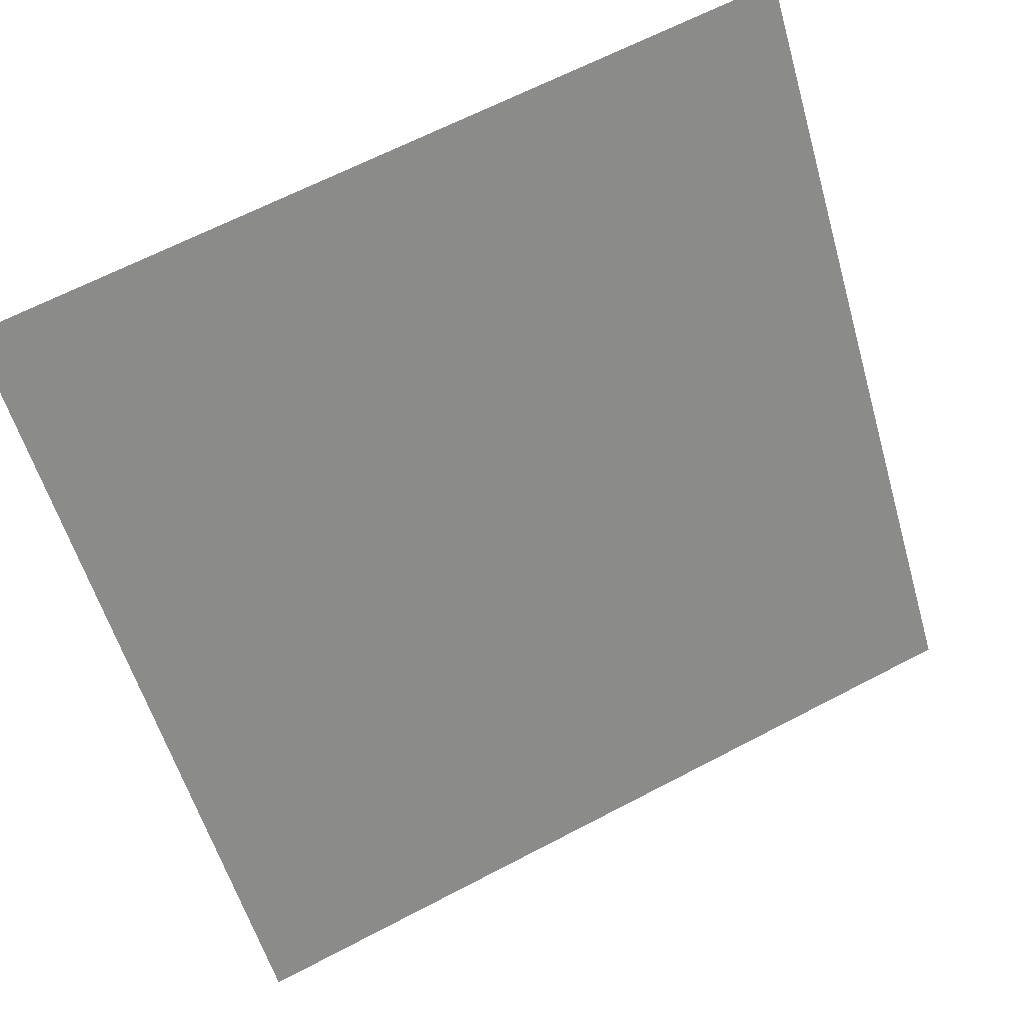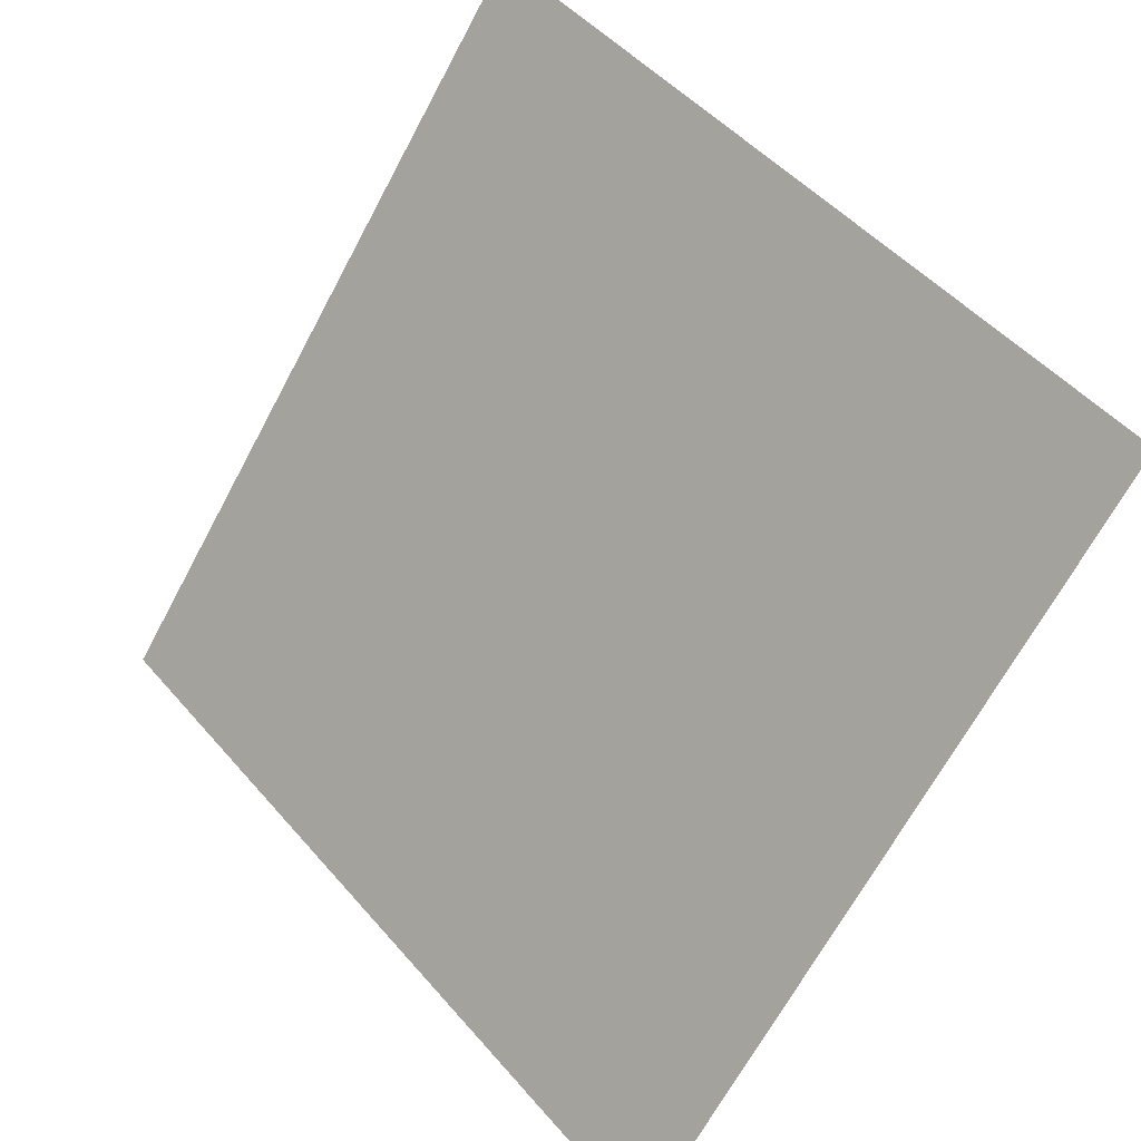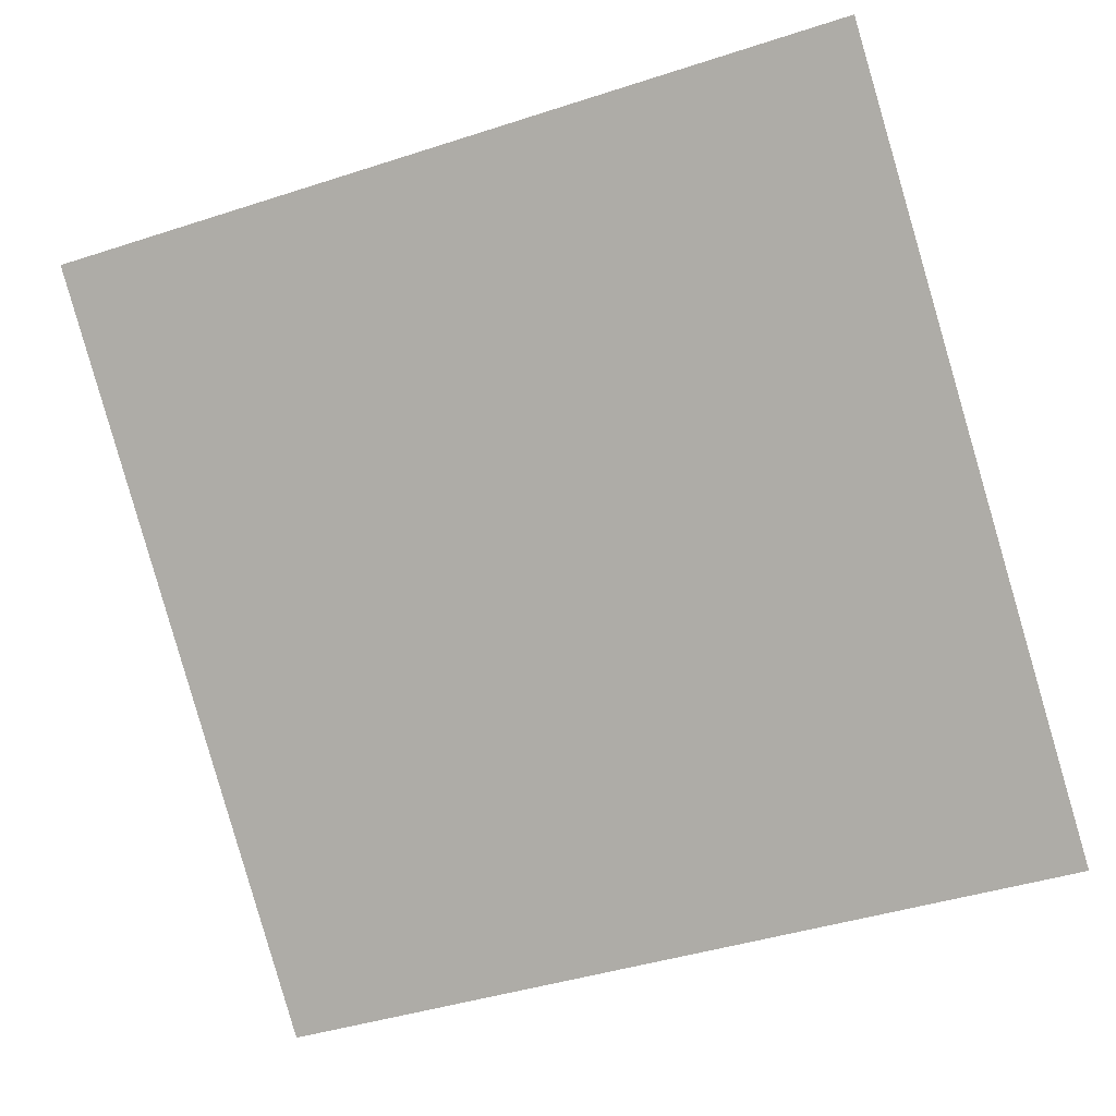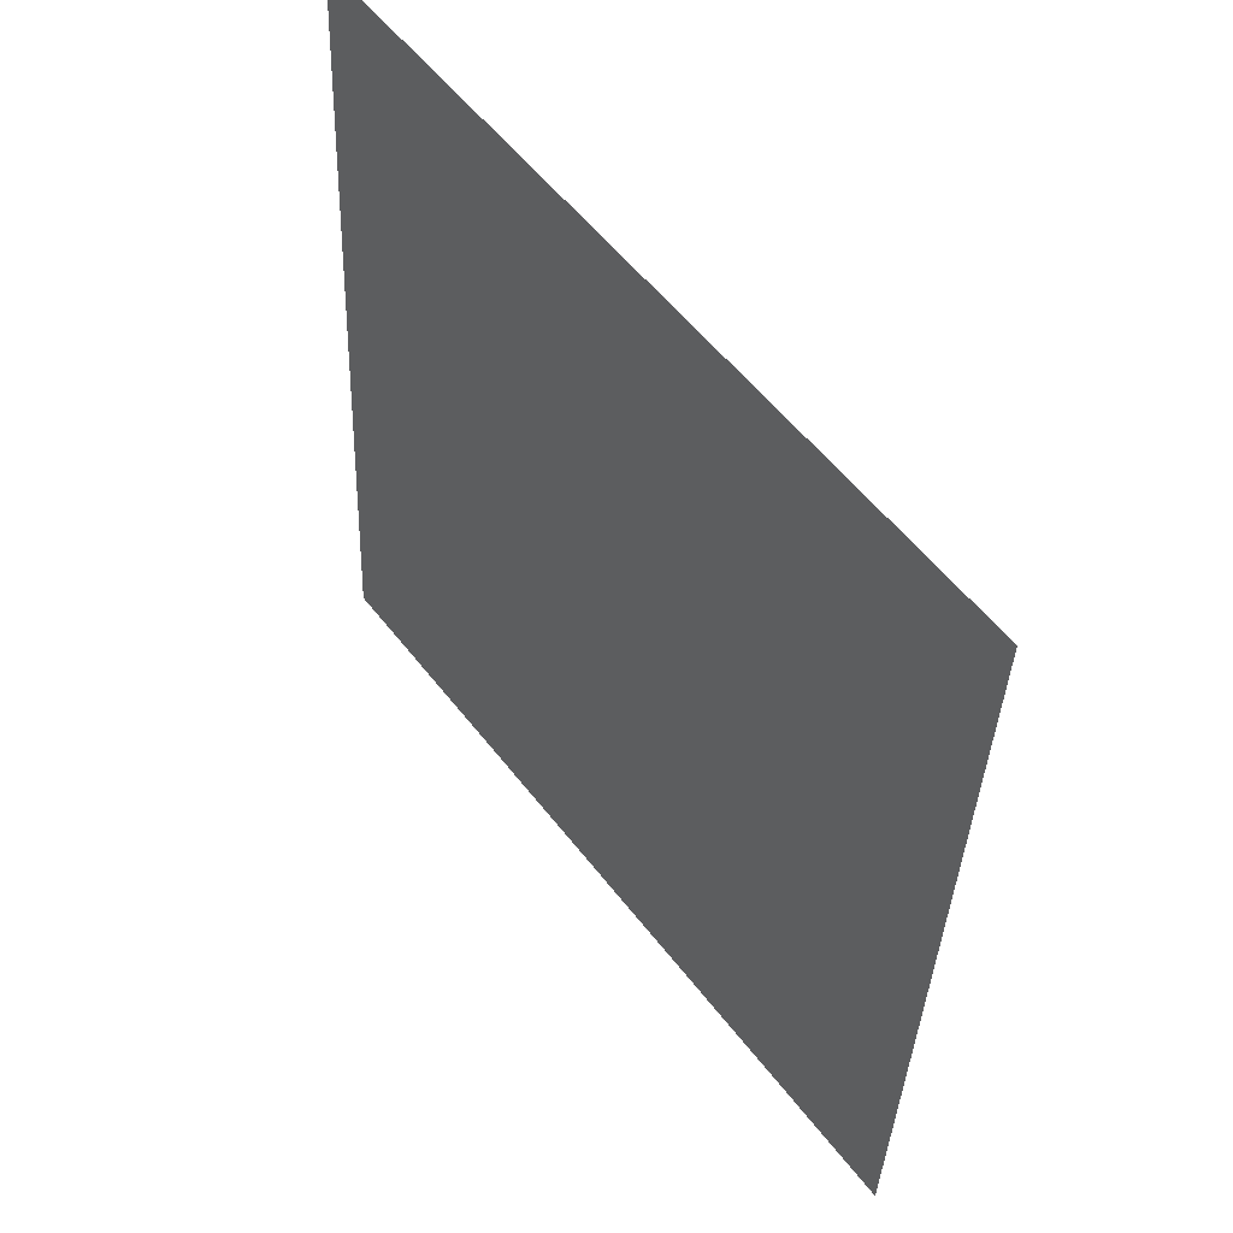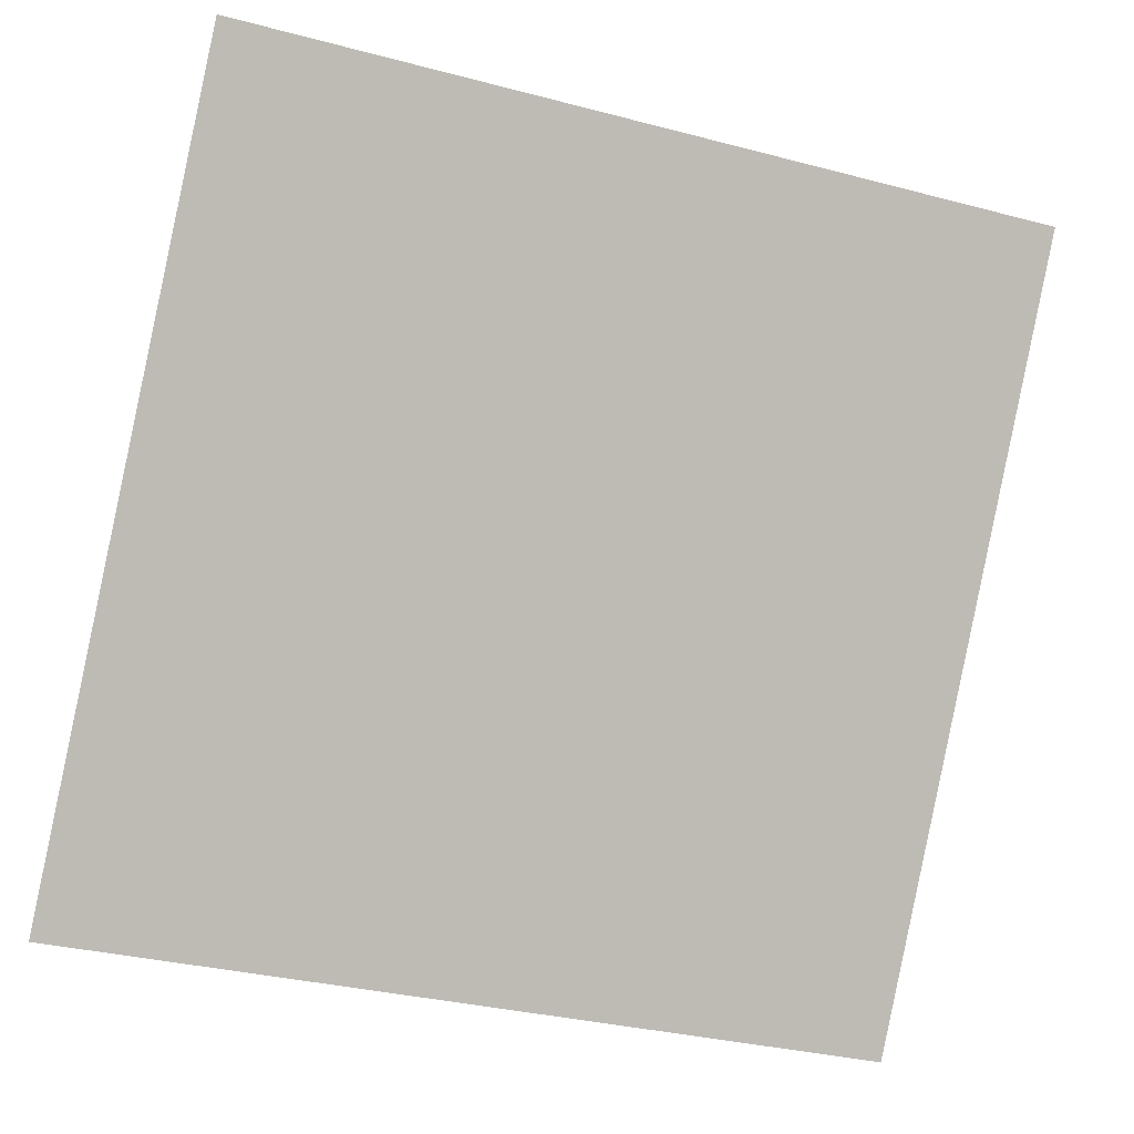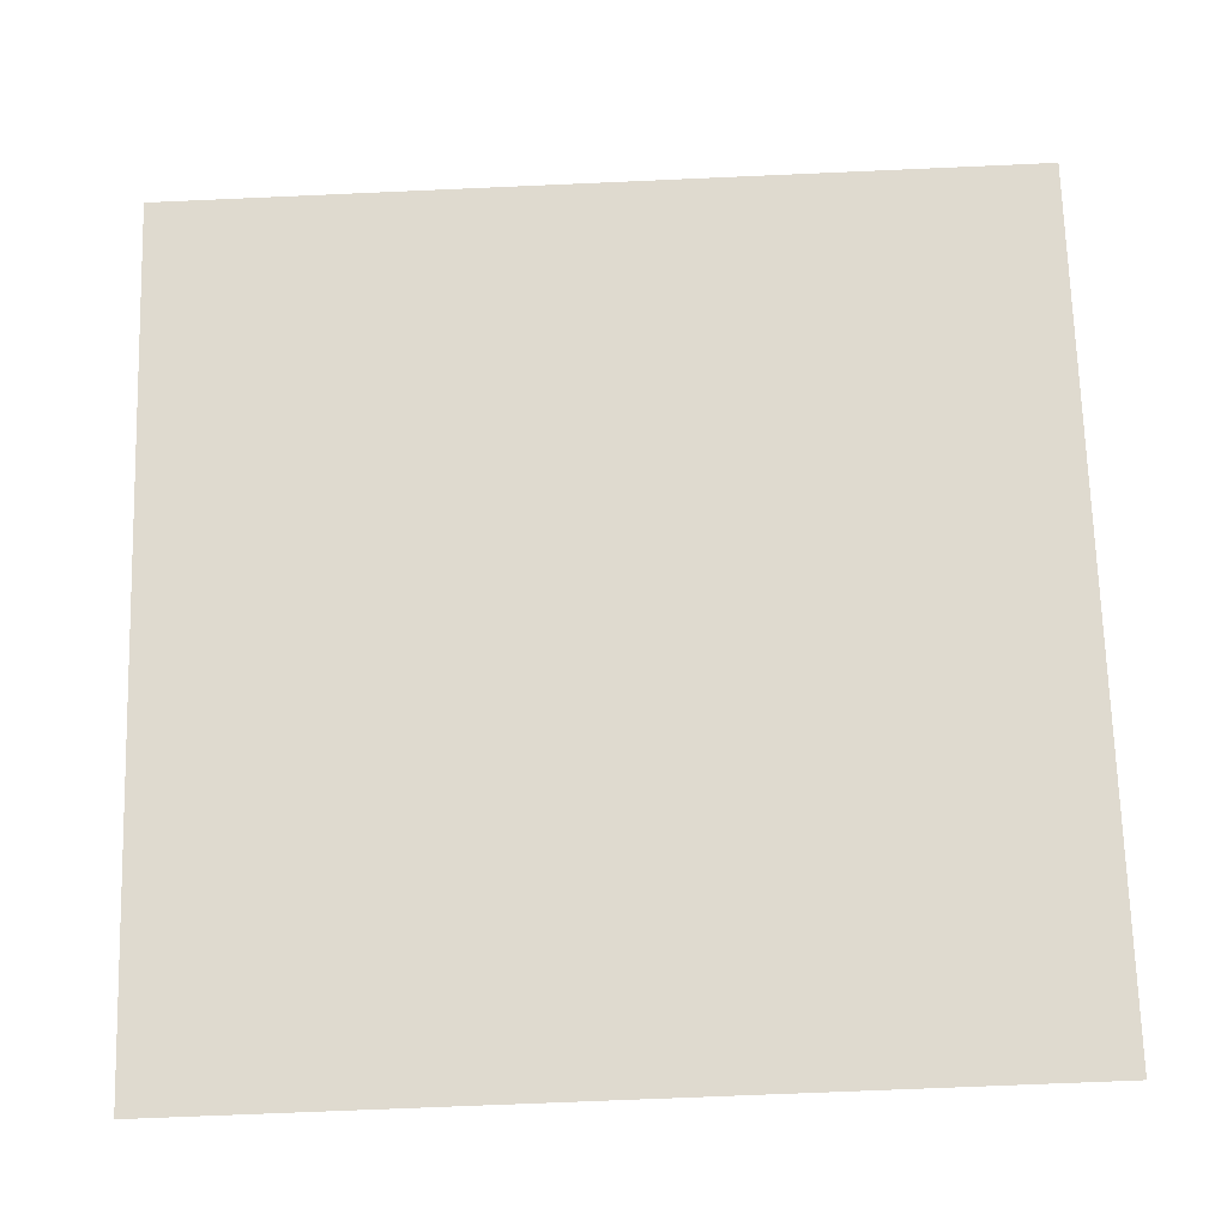
<metadata>
{"format":"obj","ext":"obj","renderer":"f3d","projection":"perspective","resolution":1024,"background":"white","views":[{"elev":66.6,"azim":-29.1,"up":"+Z"},{"elev":47.7,"azim":50.1,"up":"+Z"},{"elev":-46.5,"azim":21.6,"up":"+Y"},{"elev":-36.8,"azim":-93.5,"up":"+Z"},{"elev":-34.2,"azim":158.6,"up":"+Z"},{"elev":-56.5,"azim":-178.9,"up":"+Z"}]}
</metadata>
<code>
v 0.1188 0.5865 0.2432
v 0.1123 0.5867 0.2433
v 0.1124 0.5906 0.2485
v 0.1189 0.5904 0.2485
f 4 3 2 1

</code>
